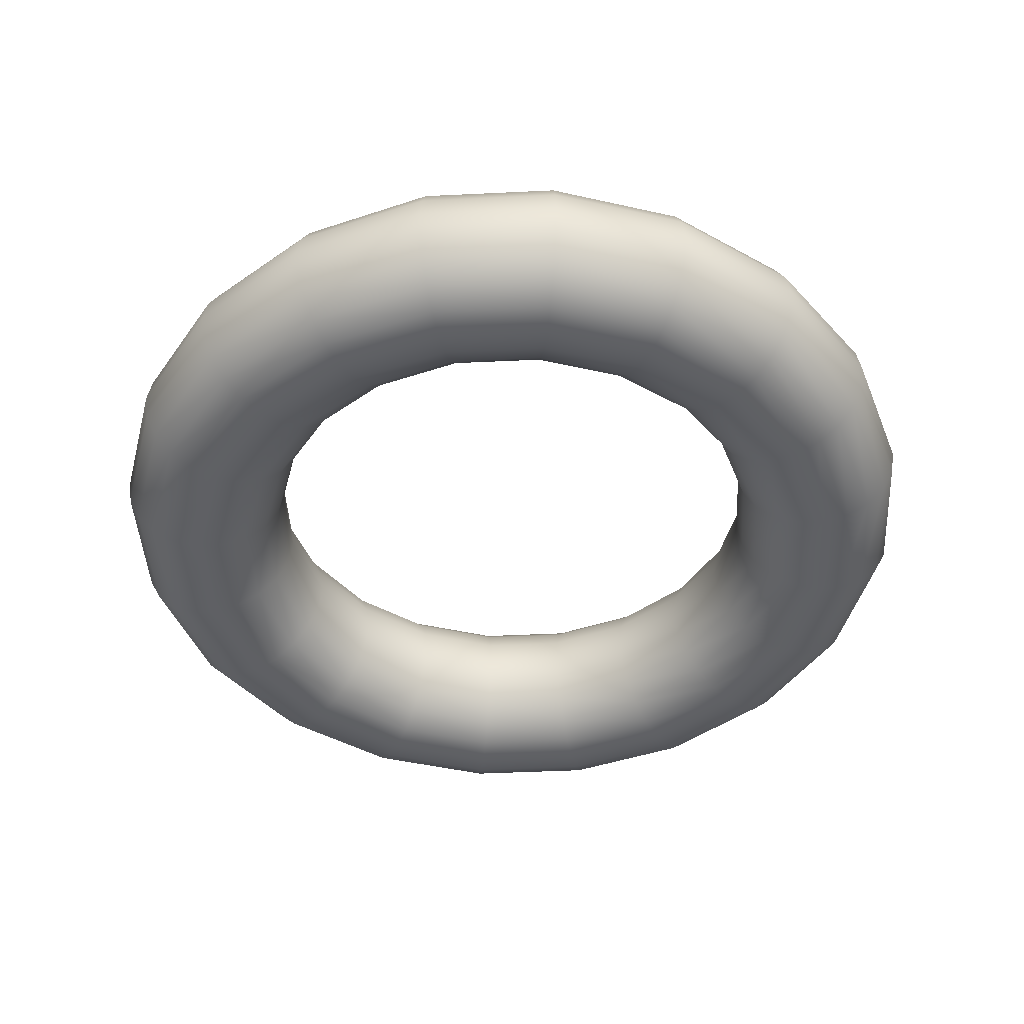
<metadata>
{"format":"obj","ext":"obj","renderer":"f3d","projection":"perspective","resolution":1024,"background":"white","views":[{"elev":-44.7,"azim":48.2,"up":"+Z"}]}
</metadata>
<code>
v 0.2853 0.5927 -0
v 0.2427 0.6763 -0
v 0.1763 0.7427 -0
v 0.0927 0.7853 -0
v 0 0.8 -0
v -0.0927 0.7853 -0
v -0.1763 0.7427 -0
v -0.2427 0.6763 -0
v -0.2853 0.5927 -0
v -0.3 0.5 0
v -0.2853 0.4073 0
v -0.2427 0.3237 0
v -0.1763 0.2573 0
v -0.0927 0.2147 0
v -0 0.2 0
v 0.0927 0.2147 0
v 0.1763 0.2573 0
v 0.2427 0.3237 0
v 0.2853 0.4073 0
v 0.3 0.5 0
v 0.29 0.5942 0.0309
v 0.2467 0.6792 0.0309
v 0.1792 0.7467 0.0309
v 0.09422 0.79 0.0309
v 0 0.8049 0.0309
v -0.09422 0.79 0.0309
v -0.1792 0.7467 0.0309
v -0.2467 0.6792 0.0309
v -0.29 0.5942 0.0309
v -0.3049 0.5 0.0309
v -0.29 0.4058 0.0309
v -0.2467 0.3208 0.0309
v -0.1792 0.2533 0.0309
v -0.09422 0.21 0.0309
v -0 0.1951 0.0309
v 0.09422 0.21 0.0309
v 0.1792 0.2533 0.0309
v 0.2467 0.3208 0.0309
v 0.29 0.4058 0.0309
v 0.3049 0.5 0.0309
v 0.3035 0.5986 0.05878
v 0.2582 0.6876 0.05878
v 0.1876 0.7582 0.05878
v 0.09861 0.8035 0.05878
v 0 0.8191 0.05878
v -0.09861 0.8035 0.05878
v -0.1876 0.7582 0.05878
v -0.2582 0.6876 0.05878
v -0.3035 0.5986 0.05878
v -0.3191 0.5 0.05878
v -0.3035 0.4014 0.05878
v -0.2582 0.3124 0.05878
v -0.1876 0.2418 0.05878
v -0.09861 0.1965 0.05878
v -0 0.1809 0.05878
v 0.09861 0.1965 0.05878
v 0.1876 0.2418 0.05878
v 0.2582 0.3124 0.05878
v 0.3035 0.4014 0.05878
v 0.3191 0.5 0.05878
v 0.3245 0.6054 0.0809
v 0.2761 0.7006 0.0809
v 0.2006 0.7761 0.0809
v 0.1054 0.8245 0.0809
v 0 0.8412 0.0809
v -0.1054 0.8245 0.0809
v -0.2006 0.7761 0.0809
v -0.2761 0.7006 0.0809
v -0.3245 0.6054 0.0809
v -0.3412 0.5 0.0809
v -0.3245 0.3946 0.0809
v -0.2761 0.2994 0.0809
v -0.2006 0.2239 0.0809
v -0.1054 0.1755 0.0809
v -0 0.1588 0.0809
v 0.1054 0.1755 0.0809
v 0.2006 0.2239 0.0809
v 0.2761 0.2994 0.0809
v 0.3245 0.3946 0.0809
v 0.3412 0.5 0.0809
v 0.351 0.6141 0.09511
v 0.2986 0.717 0.09511
v 0.217 0.7986 0.09511
v 0.1141 0.851 0.09511
v 0 0.8691 0.09511
v -0.1141 0.851 0.09511
v -0.217 0.7986 0.09511
v -0.2986 0.717 0.09511
v -0.351 0.6141 0.09511
v -0.3691 0.5 0.09511
v -0.351 0.3859 0.09511
v -0.2986 0.283 0.09511
v -0.217 0.2014 0.09511
v -0.1141 0.149 0.09511
v -0 0.1309 0.09511
v 0.1141 0.149 0.09511
v 0.217 0.2014 0.09511
v 0.2986 0.283 0.09511
v 0.351 0.3859 0.09511
v 0.3691 0.5 0.09511
v 0.3804 0.6236 0.1
v 0.3236 0.7351 0.1
v 0.2351 0.8236 0.1
v 0.1236 0.8804 0.1
v 0 0.9 0.1
v -0.1236 0.8804 0.1
v -0.2351 0.8236 0.1
v -0.3236 0.7351 0.1
v -0.3804 0.6236 0.1
v -0.4 0.5 0.1
v -0.3804 0.3764 0.1
v -0.3236 0.2649 0.1
v -0.2351 0.1764 0.1
v -0.1236 0.1196 0.1
v -0 0.1 0.1
v 0.1236 0.1196 0.1
v 0.2351 0.1764 0.1
v 0.3236 0.2649 0.1
v 0.3804 0.3764 0.1
v 0.4 0.5 0.1
v 0.4098 0.6332 0.09511
v 0.3486 0.7533 0.09511
v 0.2533 0.8486 0.09511
v 0.1332 0.9098 0.09511
v 0 0.9309 0.09511
v -0.1332 0.9098 0.09511
v -0.2533 0.8486 0.09511
v -0.3486 0.7533 0.09511
v -0.4098 0.6332 0.09511
v -0.4309 0.5 0.09511
v -0.4098 0.3668 0.09511
v -0.3486 0.2467 0.09511
v -0.2533 0.1514 0.09511
v -0.1332 0.09019 0.09511
v -0 0.0691 0.09511
v 0.1332 0.09019 0.09511
v 0.2533 0.1514 0.09511
v 0.3486 0.2467 0.09511
v 0.4098 0.3668 0.09511
v 0.4309 0.5 0.09511
v 0.4363 0.6418 0.0809
v 0.3712 0.7697 0.0809
v 0.2697 0.8712 0.0809
v 0.1418 0.9363 0.0809
v 0 0.9588 0.0809
v -0.1418 0.9363 0.0809
v -0.2697 0.8712 0.0809
v -0.3712 0.7697 0.0809
v -0.4363 0.6418 0.0809
v -0.4588 0.5 0.0809
v -0.4363 0.3582 0.0809
v -0.3712 0.2303 0.0809
v -0.2697 0.1288 0.0809
v -0.1418 0.06368 0.0809
v -0 0.04122 0.0809
v 0.1418 0.06368 0.0809
v 0.2697 0.1288 0.0809
v 0.3712 0.2303 0.0809
v 0.4363 0.3582 0.0809
v 0.4588 0.5 0.0809
v 0.4574 0.6486 0.05878
v 0.3891 0.7827 0.05878
v 0.2827 0.8891 0.05878
v 0.1486 0.9574 0.05878
v 0 0.9809 0.05878
v -0.1486 0.9574 0.05878
v -0.2827 0.8891 0.05878
v -0.3891 0.7827 0.05878
v -0.4574 0.6486 0.05878
v -0.4809 0.5 0.05878
v -0.4574 0.3514 0.05878
v -0.3891 0.2173 0.05878
v -0.2827 0.1109 0.05878
v -0.1486 0.04263 0.05878
v -0 0.0191 0.05878
v 0.1486 0.04263 0.05878
v 0.2827 0.1109 0.05878
v 0.3891 0.2173 0.05878
v 0.4574 0.3514 0.05878
v 0.4809 0.5 0.05878
v 0.4709 0.653 0.0309
v 0.4005 0.791 0.0309
v 0.291 0.9005 0.0309
v 0.153 0.9709 0.0309
v 0 0.9951 0.0309
v -0.153 0.9709 0.0309
v -0.291 0.9005 0.0309
v -0.4005 0.791 0.0309
v -0.4709 0.653 0.0309
v -0.4951 0.5 0.0309
v -0.4709 0.347 0.0309
v -0.4005 0.209 0.0309
v -0.291 0.09945 0.0309
v -0.153 0.02913 0.0309
v -0 0.004894 0.0309
v 0.153 0.02913 0.0309
v 0.291 0.09945 0.0309
v 0.4005 0.209 0.0309
v 0.4709 0.347 0.0309
v 0.4951 0.5 0.0309
v 0.4755 0.6545 -0
v 0.4045 0.7939 -0
v 0.2939 0.9045 -0
v 0.1545 0.9755 -0
v 0 1 -0
v -0.1545 0.9755 -0
v -0.2939 0.9045 -0
v -0.4045 0.7939 -0
v -0.4755 0.6545 -0
v -0.5 0.5 0
v -0.4755 0.3455 0
v -0.4045 0.2061 0
v -0.2939 0.09549 0
v -0.1545 0.02447 0
v -0 -0 0
v 0.1545 0.02447 0
v 0.2939 0.09549 0
v 0.4045 0.2061 0
v 0.4755 0.3455 0
v 0.5 0.5 0
v 0.4709 0.653 -0.0309
v 0.4005 0.791 -0.0309
v 0.291 0.9005 -0.0309
v 0.153 0.9709 -0.0309
v 0 0.9951 -0.0309
v -0.153 0.9709 -0.0309
v -0.291 0.9005 -0.0309
v -0.4005 0.791 -0.0309
v -0.4709 0.653 -0.0309
v -0.4951 0.5 -0.0309
v -0.4709 0.347 -0.0309
v -0.4005 0.209 -0.0309
v -0.291 0.09945 -0.0309
v -0.153 0.02913 -0.0309
v -0 0.004894 -0.0309
v 0.153 0.02913 -0.0309
v 0.291 0.09945 -0.0309
v 0.4005 0.209 -0.0309
v 0.4709 0.347 -0.0309
v 0.4951 0.5 -0.0309
v 0.4574 0.6486 -0.05878
v 0.3891 0.7827 -0.05878
v 0.2827 0.8891 -0.05878
v 0.1486 0.9574 -0.05878
v 0 0.9809 -0.05878
v -0.1486 0.9574 -0.05878
v -0.2827 0.8891 -0.05878
v -0.3891 0.7827 -0.05878
v -0.4574 0.6486 -0.05878
v -0.4809 0.5 -0.05878
v -0.4574 0.3514 -0.05878
v -0.3891 0.2173 -0.05878
v -0.2827 0.1109 -0.05878
v -0.1486 0.04263 -0.05878
v -0 0.0191 -0.05878
v 0.1486 0.04263 -0.05878
v 0.2827 0.1109 -0.05878
v 0.3891 0.2173 -0.05878
v 0.4574 0.3514 -0.05878
v 0.4809 0.5 -0.05878
v 0.4363 0.6418 -0.0809
v 0.3712 0.7697 -0.0809
v 0.2697 0.8712 -0.0809
v 0.1418 0.9363 -0.0809
v 0 0.9588 -0.0809
v -0.1418 0.9363 -0.0809
v -0.2697 0.8712 -0.0809
v -0.3712 0.7697 -0.0809
v -0.4363 0.6418 -0.0809
v -0.4588 0.5 -0.0809
v -0.4363 0.3582 -0.0809
v -0.3712 0.2303 -0.0809
v -0.2697 0.1288 -0.0809
v -0.1418 0.06368 -0.0809
v -0 0.04122 -0.0809
v 0.1418 0.06368 -0.0809
v 0.2697 0.1288 -0.0809
v 0.3712 0.2303 -0.0809
v 0.4363 0.3582 -0.0809
v 0.4588 0.5 -0.0809
v 0.4098 0.6332 -0.09511
v 0.3486 0.7533 -0.09511
v 0.2533 0.8486 -0.09511
v 0.1332 0.9098 -0.09511
v 0 0.9309 -0.09511
v -0.1332 0.9098 -0.09511
v -0.2533 0.8486 -0.09511
v -0.3486 0.7533 -0.09511
v -0.4098 0.6332 -0.09511
v -0.4309 0.5 -0.09511
v -0.4098 0.3668 -0.09511
v -0.3486 0.2467 -0.09511
v -0.2533 0.1514 -0.09511
v -0.1332 0.09019 -0.09511
v -0 0.0691 -0.09511
v 0.1332 0.09019 -0.09511
v 0.2533 0.1514 -0.09511
v 0.3486 0.2467 -0.09511
v 0.4098 0.3668 -0.09511
v 0.4309 0.5 -0.09511
v 0.3804 0.6236 -0.1
v 0.3236 0.7351 -0.1
v 0.2351 0.8236 -0.1
v 0.1236 0.8804 -0.1
v 0 0.9 -0.1
v -0.1236 0.8804 -0.1
v -0.2351 0.8236 -0.1
v -0.3236 0.7351 -0.1
v -0.3804 0.6236 -0.1
v -0.4 0.5 -0.1
v -0.3804 0.3764 -0.1
v -0.3236 0.2649 -0.1
v -0.2351 0.1764 -0.1
v -0.1236 0.1196 -0.1
v -0 0.1 -0.1
v 0.1236 0.1196 -0.1
v 0.2351 0.1764 -0.1
v 0.3236 0.2649 -0.1
v 0.3804 0.3764 -0.1
v 0.4 0.5 -0.1
v 0.351 0.6141 -0.09511
v 0.2986 0.717 -0.09511
v 0.217 0.7986 -0.09511
v 0.1141 0.851 -0.09511
v 0 0.8691 -0.09511
v -0.1141 0.851 -0.09511
v -0.217 0.7986 -0.09511
v -0.2986 0.717 -0.09511
v -0.351 0.6141 -0.09511
v -0.3691 0.5 -0.09511
v -0.351 0.3859 -0.09511
v -0.2986 0.283 -0.09511
v -0.217 0.2014 -0.09511
v -0.1141 0.149 -0.09511
v -0 0.1309 -0.09511
v 0.1141 0.149 -0.09511
v 0.217 0.2014 -0.09511
v 0.2986 0.283 -0.09511
v 0.351 0.3859 -0.09511
v 0.3691 0.5 -0.09511
v 0.3245 0.6054 -0.0809
v 0.2761 0.7006 -0.0809
v 0.2006 0.7761 -0.0809
v 0.1054 0.8245 -0.0809
v 0 0.8412 -0.0809
v -0.1054 0.8245 -0.0809
v -0.2006 0.7761 -0.0809
v -0.2761 0.7006 -0.0809
v -0.3245 0.6054 -0.0809
v -0.3412 0.5 -0.0809
v -0.3245 0.3946 -0.0809
v -0.2761 0.2994 -0.0809
v -0.2006 0.2239 -0.0809
v -0.1054 0.1755 -0.0809
v -0 0.1588 -0.0809
v 0.1054 0.1755 -0.0809
v 0.2006 0.2239 -0.0809
v 0.2761 0.2994 -0.0809
v 0.3245 0.3946 -0.0809
v 0.3412 0.5 -0.0809
v 0.3035 0.5986 -0.05878
v 0.2582 0.6876 -0.05878
v 0.1876 0.7582 -0.05878
v 0.09861 0.8035 -0.05878
v 0 0.8191 -0.05878
v -0.09861 0.8035 -0.05878
v -0.1876 0.7582 -0.05878
v -0.2582 0.6876 -0.05878
v -0.3035 0.5986 -0.05878
v -0.3191 0.5 -0.05878
v -0.3035 0.4014 -0.05878
v -0.2582 0.3124 -0.05878
v -0.1876 0.2418 -0.05878
v -0.09861 0.1965 -0.05878
v -0 0.1809 -0.05878
v 0.09861 0.1965 -0.05878
v 0.1876 0.2418 -0.05878
v 0.2582 0.3124 -0.05878
v 0.3035 0.4014 -0.05878
v 0.3191 0.5 -0.05878
v 0.29 0.5942 -0.0309
v 0.2467 0.6792 -0.0309
v 0.1792 0.7467 -0.0309
v 0.09422 0.79 -0.0309
v 0 0.8049 -0.0309
v -0.09422 0.79 -0.0309
v -0.1792 0.7467 -0.0309
v -0.2467 0.6792 -0.0309
v -0.29 0.5942 -0.0309
v -0.3049 0.5 -0.0309
v -0.29 0.4058 -0.0309
v -0.2467 0.3208 -0.0309
v -0.1792 0.2533 -0.0309
v -0.09422 0.21 -0.0309
v -0 0.1951 -0.0309
v 0.09422 0.21 -0.0309
v 0.1792 0.2533 -0.0309
v 0.2467 0.3208 -0.0309
v 0.29 0.4058 -0.0309
v 0.3049 0.5 -0.0309
f 2 1 22
f 22 1 21
f 3 2 23
f 23 2 22
f 4 3 24
f 24 3 23
f 5 4 25
f 25 4 24
f 6 5 26
f 26 5 25
f 7 6 27
f 27 6 26
f 8 7 28
f 28 7 27
f 9 8 29
f 29 8 28
f 10 9 30
f 30 9 29
f 11 10 31
f 31 10 30
f 12 11 32
f 32 11 31
f 13 12 33
f 33 12 32
f 14 13 34
f 34 13 33
f 15 14 35
f 35 14 34
f 16 15 36
f 36 15 35
f 17 16 37
f 37 16 36
f 18 17 38
f 38 17 37
f 19 18 39
f 39 18 38
f 20 19 40
f 40 19 39
f 1 20 21
f 21 20 40
f 22 21 42
f 42 21 41
f 23 22 43
f 43 22 42
f 24 23 44
f 44 23 43
f 25 24 45
f 45 24 44
f 26 25 46
f 46 25 45
f 27 26 47
f 47 26 46
f 28 27 48
f 48 27 47
f 29 28 49
f 49 28 48
f 30 29 50
f 50 29 49
f 31 30 51
f 51 30 50
f 32 31 52
f 52 31 51
f 33 32 53
f 53 32 52
f 34 33 54
f 54 33 53
f 35 34 55
f 55 34 54
f 36 35 56
f 56 35 55
f 37 36 57
f 57 36 56
f 38 37 58
f 58 37 57
f 39 38 59
f 59 38 58
f 40 39 60
f 60 39 59
f 21 40 41
f 41 40 60
f 42 41 62
f 62 41 61
f 43 42 63
f 63 42 62
f 44 43 64
f 64 43 63
f 45 44 65
f 65 44 64
f 46 45 66
f 66 45 65
f 47 46 67
f 67 46 66
f 48 47 68
f 68 47 67
f 49 48 69
f 69 48 68
f 50 49 70
f 70 49 69
f 51 50 71
f 71 50 70
f 52 51 72
f 72 51 71
f 53 52 73
f 73 52 72
f 54 53 74
f 74 53 73
f 55 54 75
f 75 54 74
f 56 55 76
f 76 55 75
f 57 56 77
f 77 56 76
f 58 57 78
f 78 57 77
f 59 58 79
f 79 58 78
f 60 59 80
f 80 59 79
f 41 60 61
f 61 60 80
f 62 61 82
f 82 61 81
f 63 62 83
f 83 62 82
f 64 63 84
f 84 63 83
f 65 64 85
f 85 64 84
f 66 65 86
f 86 65 85
f 67 66 87
f 87 66 86
f 68 67 88
f 88 67 87
f 69 68 89
f 89 68 88
f 70 69 90
f 90 69 89
f 71 70 91
f 91 70 90
f 72 71 92
f 92 71 91
f 73 72 93
f 93 72 92
f 74 73 94
f 94 73 93
f 75 74 95
f 95 74 94
f 76 75 96
f 96 75 95
f 77 76 97
f 97 76 96
f 78 77 98
f 98 77 97
f 79 78 99
f 99 78 98
f 80 79 100
f 100 79 99
f 61 80 81
f 81 80 100
f 82 81 102
f 102 81 101
f 83 82 103
f 103 82 102
f 84 83 104
f 104 83 103
f 85 84 105
f 105 84 104
f 86 85 106
f 106 85 105
f 87 86 107
f 107 86 106
f 88 87 108
f 108 87 107
f 89 88 109
f 109 88 108
f 90 89 110
f 110 89 109
f 91 90 111
f 111 90 110
f 92 91 112
f 112 91 111
f 93 92 113
f 113 92 112
f 94 93 114
f 114 93 113
f 95 94 115
f 115 94 114
f 96 95 116
f 116 95 115
f 97 96 117
f 117 96 116
f 98 97 118
f 118 97 117
f 99 98 119
f 119 98 118
f 100 99 120
f 120 99 119
f 81 100 101
f 101 100 120
f 102 101 122
f 122 101 121
f 103 102 123
f 123 102 122
f 104 103 124
f 124 103 123
f 105 104 125
f 125 104 124
f 106 105 126
f 126 105 125
f 107 106 127
f 127 106 126
f 108 107 128
f 128 107 127
f 109 108 129
f 129 108 128
f 110 109 130
f 130 109 129
f 111 110 131
f 131 110 130
f 112 111 132
f 132 111 131
f 113 112 133
f 133 112 132
f 114 113 134
f 134 113 133
f 115 114 135
f 135 114 134
f 116 115 136
f 136 115 135
f 117 116 137
f 137 116 136
f 118 117 138
f 138 117 137
f 119 118 139
f 139 118 138
f 120 119 140
f 140 119 139
f 101 120 121
f 121 120 140
f 122 121 142
f 142 121 141
f 123 122 143
f 143 122 142
f 124 123 144
f 144 123 143
f 125 124 145
f 145 124 144
f 126 125 146
f 146 125 145
f 127 126 147
f 147 126 146
f 128 127 148
f 148 127 147
f 129 128 149
f 149 128 148
f 130 129 150
f 150 129 149
f 131 130 151
f 151 130 150
f 132 131 152
f 152 131 151
f 133 132 153
f 153 132 152
f 134 133 154
f 154 133 153
f 135 134 155
f 155 134 154
f 136 135 156
f 156 135 155
f 137 136 157
f 157 136 156
f 138 137 158
f 158 137 157
f 139 138 159
f 159 138 158
f 140 139 160
f 160 139 159
f 121 140 141
f 141 140 160
f 142 141 162
f 162 141 161
f 143 142 163
f 163 142 162
f 144 143 164
f 164 143 163
f 145 144 165
f 165 144 164
f 146 145 166
f 166 145 165
f 147 146 167
f 167 146 166
f 148 147 168
f 168 147 167
f 149 148 169
f 169 148 168
f 150 149 170
f 170 149 169
f 151 150 171
f 171 150 170
f 152 151 172
f 172 151 171
f 153 152 173
f 173 152 172
f 154 153 174
f 174 153 173
f 155 154 175
f 175 154 174
f 156 155 176
f 176 155 175
f 157 156 177
f 177 156 176
f 158 157 178
f 178 157 177
f 159 158 179
f 179 158 178
f 160 159 180
f 180 159 179
f 141 160 161
f 161 160 180
f 162 161 182
f 182 161 181
f 163 162 183
f 183 162 182
f 164 163 184
f 184 163 183
f 165 164 185
f 185 164 184
f 166 165 186
f 186 165 185
f 167 166 187
f 187 166 186
f 168 167 188
f 188 167 187
f 169 168 189
f 189 168 188
f 170 169 190
f 190 169 189
f 171 170 191
f 191 170 190
f 172 171 192
f 192 171 191
f 173 172 193
f 193 172 192
f 174 173 194
f 194 173 193
f 175 174 195
f 195 174 194
f 176 175 196
f 196 175 195
f 177 176 197
f 197 176 196
f 178 177 198
f 198 177 197
f 179 178 199
f 199 178 198
f 180 179 200
f 200 179 199
f 161 180 181
f 181 180 200
f 182 181 202
f 202 181 201
f 183 182 203
f 203 182 202
f 184 183 204
f 204 183 203
f 185 184 205
f 205 184 204
f 186 185 206
f 206 185 205
f 187 186 207
f 207 186 206
f 188 187 208
f 208 187 207
f 189 188 209
f 209 188 208
f 190 189 210
f 210 189 209
f 191 190 211
f 211 190 210
f 192 191 212
f 212 191 211
f 193 192 213
f 213 192 212
f 194 193 214
f 214 193 213
f 195 194 215
f 215 194 214
f 196 195 216
f 216 195 215
f 197 196 217
f 217 196 216
f 198 197 218
f 218 197 217
f 199 198 219
f 219 198 218
f 200 199 220
f 220 199 219
f 181 200 201
f 201 200 220
f 202 201 222
f 222 201 221
f 203 202 223
f 223 202 222
f 204 203 224
f 224 203 223
f 205 204 225
f 225 204 224
f 206 205 226
f 226 205 225
f 207 206 227
f 227 206 226
f 208 207 228
f 228 207 227
f 209 208 229
f 229 208 228
f 210 209 230
f 230 209 229
f 211 210 231
f 231 210 230
f 212 211 232
f 232 211 231
f 213 212 233
f 233 212 232
f 214 213 234
f 234 213 233
f 215 214 235
f 235 214 234
f 216 215 236
f 236 215 235
f 217 216 237
f 237 216 236
f 218 217 238
f 238 217 237
f 219 218 239
f 239 218 238
f 220 219 240
f 240 219 239
f 201 220 221
f 221 220 240
f 222 221 242
f 242 221 241
f 223 222 243
f 243 222 242
f 224 223 244
f 244 223 243
f 225 224 245
f 245 224 244
f 226 225 246
f 246 225 245
f 227 226 247
f 247 226 246
f 228 227 248
f 248 227 247
f 229 228 249
f 249 228 248
f 230 229 250
f 250 229 249
f 231 230 251
f 251 230 250
f 232 231 252
f 252 231 251
f 233 232 253
f 253 232 252
f 234 233 254
f 254 233 253
f 235 234 255
f 255 234 254
f 236 235 256
f 256 235 255
f 237 236 257
f 257 236 256
f 238 237 258
f 258 237 257
f 239 238 259
f 259 238 258
f 240 239 260
f 260 239 259
f 221 240 241
f 241 240 260
f 242 241 262
f 262 241 261
f 243 242 263
f 263 242 262
f 244 243 264
f 264 243 263
f 245 244 265
f 265 244 264
f 246 245 266
f 266 245 265
f 247 246 267
f 267 246 266
f 248 247 268
f 268 247 267
f 249 248 269
f 269 248 268
f 250 249 270
f 270 249 269
f 251 250 271
f 271 250 270
f 252 251 272
f 272 251 271
f 253 252 273
f 273 252 272
f 254 253 274
f 274 253 273
f 255 254 275
f 275 254 274
f 256 255 276
f 276 255 275
f 257 256 277
f 277 256 276
f 258 257 278
f 278 257 277
f 259 258 279
f 279 258 278
f 260 259 280
f 280 259 279
f 241 260 261
f 261 260 280
f 262 261 282
f 282 261 281
f 263 262 283
f 283 262 282
f 264 263 284
f 284 263 283
f 265 264 285
f 285 264 284
f 266 265 286
f 286 265 285
f 267 266 287
f 287 266 286
f 268 267 288
f 288 267 287
f 269 268 289
f 289 268 288
f 270 269 290
f 290 269 289
f 271 270 291
f 291 270 290
f 272 271 292
f 292 271 291
f 273 272 293
f 293 272 292
f 274 273 294
f 294 273 293
f 275 274 295
f 295 274 294
f 276 275 296
f 296 275 295
f 277 276 297
f 297 276 296
f 278 277 298
f 298 277 297
f 279 278 299
f 299 278 298
f 280 279 300
f 300 279 299
f 261 280 281
f 281 280 300
f 282 281 302
f 302 281 301
f 283 282 303
f 303 282 302
f 284 283 304
f 304 283 303
f 285 284 305
f 305 284 304
f 286 285 306
f 306 285 305
f 287 286 307
f 307 286 306
f 288 287 308
f 308 287 307
f 289 288 309
f 309 288 308
f 290 289 310
f 310 289 309
f 291 290 311
f 311 290 310
f 292 291 312
f 312 291 311
f 293 292 313
f 313 292 312
f 294 293 314
f 314 293 313
f 295 294 315
f 315 294 314
f 296 295 316
f 316 295 315
f 297 296 317
f 317 296 316
f 298 297 318
f 318 297 317
f 299 298 319
f 319 298 318
f 300 299 320
f 320 299 319
f 281 300 301
f 301 300 320
f 302 301 322
f 322 301 321
f 303 302 323
f 323 302 322
f 304 303 324
f 324 303 323
f 305 304 325
f 325 304 324
f 306 305 326
f 326 305 325
f 307 306 327
f 327 306 326
f 308 307 328
f 328 307 327
f 309 308 329
f 329 308 328
f 310 309 330
f 330 309 329
f 311 310 331
f 331 310 330
f 312 311 332
f 332 311 331
f 313 312 333
f 333 312 332
f 314 313 334
f 334 313 333
f 315 314 335
f 335 314 334
f 316 315 336
f 336 315 335
f 317 316 337
f 337 316 336
f 318 317 338
f 338 317 337
f 319 318 339
f 339 318 338
f 320 319 340
f 340 319 339
f 301 320 321
f 321 320 340
f 322 321 342
f 342 321 341
f 323 322 343
f 343 322 342
f 324 323 344
f 344 323 343
f 325 324 345
f 345 324 344
f 326 325 346
f 346 325 345
f 327 326 347
f 347 326 346
f 328 327 348
f 348 327 347
f 329 328 349
f 349 328 348
f 330 329 350
f 350 329 349
f 331 330 351
f 351 330 350
f 332 331 352
f 352 331 351
f 333 332 353
f 353 332 352
f 334 333 354
f 354 333 353
f 335 334 355
f 355 334 354
f 336 335 356
f 356 335 355
f 337 336 357
f 357 336 356
f 338 337 358
f 358 337 357
f 339 338 359
f 359 338 358
f 340 339 360
f 360 339 359
f 321 340 341
f 341 340 360
f 342 341 362
f 362 341 361
f 343 342 363
f 363 342 362
f 344 343 364
f 364 343 363
f 345 344 365
f 365 344 364
f 346 345 366
f 366 345 365
f 347 346 367
f 367 346 366
f 348 347 368
f 368 347 367
f 349 348 369
f 369 348 368
f 350 349 370
f 370 349 369
f 351 350 371
f 371 350 370
f 352 351 372
f 372 351 371
f 353 352 373
f 373 352 372
f 354 353 374
f 374 353 373
f 355 354 375
f 375 354 374
f 356 355 376
f 376 355 375
f 357 356 377
f 377 356 376
f 358 357 378
f 378 357 377
f 359 358 379
f 379 358 378
f 360 359 380
f 380 359 379
f 341 360 361
f 361 360 380
f 362 361 382
f 382 361 381
f 363 362 383
f 383 362 382
f 364 363 384
f 384 363 383
f 365 364 385
f 385 364 384
f 366 365 386
f 386 365 385
f 367 366 387
f 387 366 386
f 368 367 388
f 388 367 387
f 369 368 389
f 389 368 388
f 370 369 390
f 390 369 389
f 371 370 391
f 391 370 390
f 372 371 392
f 392 371 391
f 373 372 393
f 393 372 392
f 374 373 394
f 394 373 393
f 375 374 395
f 395 374 394
f 376 375 396
f 396 375 395
f 377 376 397
f 397 376 396
f 378 377 398
f 398 377 397
f 379 378 399
f 399 378 398
f 380 379 400
f 400 379 399
f 361 380 381
f 381 380 400
f 382 381 2
f 2 381 1
f 383 382 3
f 3 382 2
f 384 383 4
f 4 383 3
f 385 384 5
f 5 384 4
f 386 385 6
f 6 385 5
f 387 386 7
f 7 386 6
f 388 387 8
f 8 387 7
f 389 388 9
f 9 388 8
f 390 389 10
f 10 389 9
f 391 390 11
f 11 390 10
f 392 391 12
f 12 391 11
f 393 392 13
f 13 392 12
f 394 393 14
f 14 393 13
f 395 394 15
f 15 394 14
f 396 395 16
f 16 395 15
f 397 396 17
f 17 396 16
f 398 397 18
f 18 397 17
f 399 398 19
f 19 398 18
f 400 399 20
f 20 399 19
f 381 400 1
f 1 400 20

</code>
